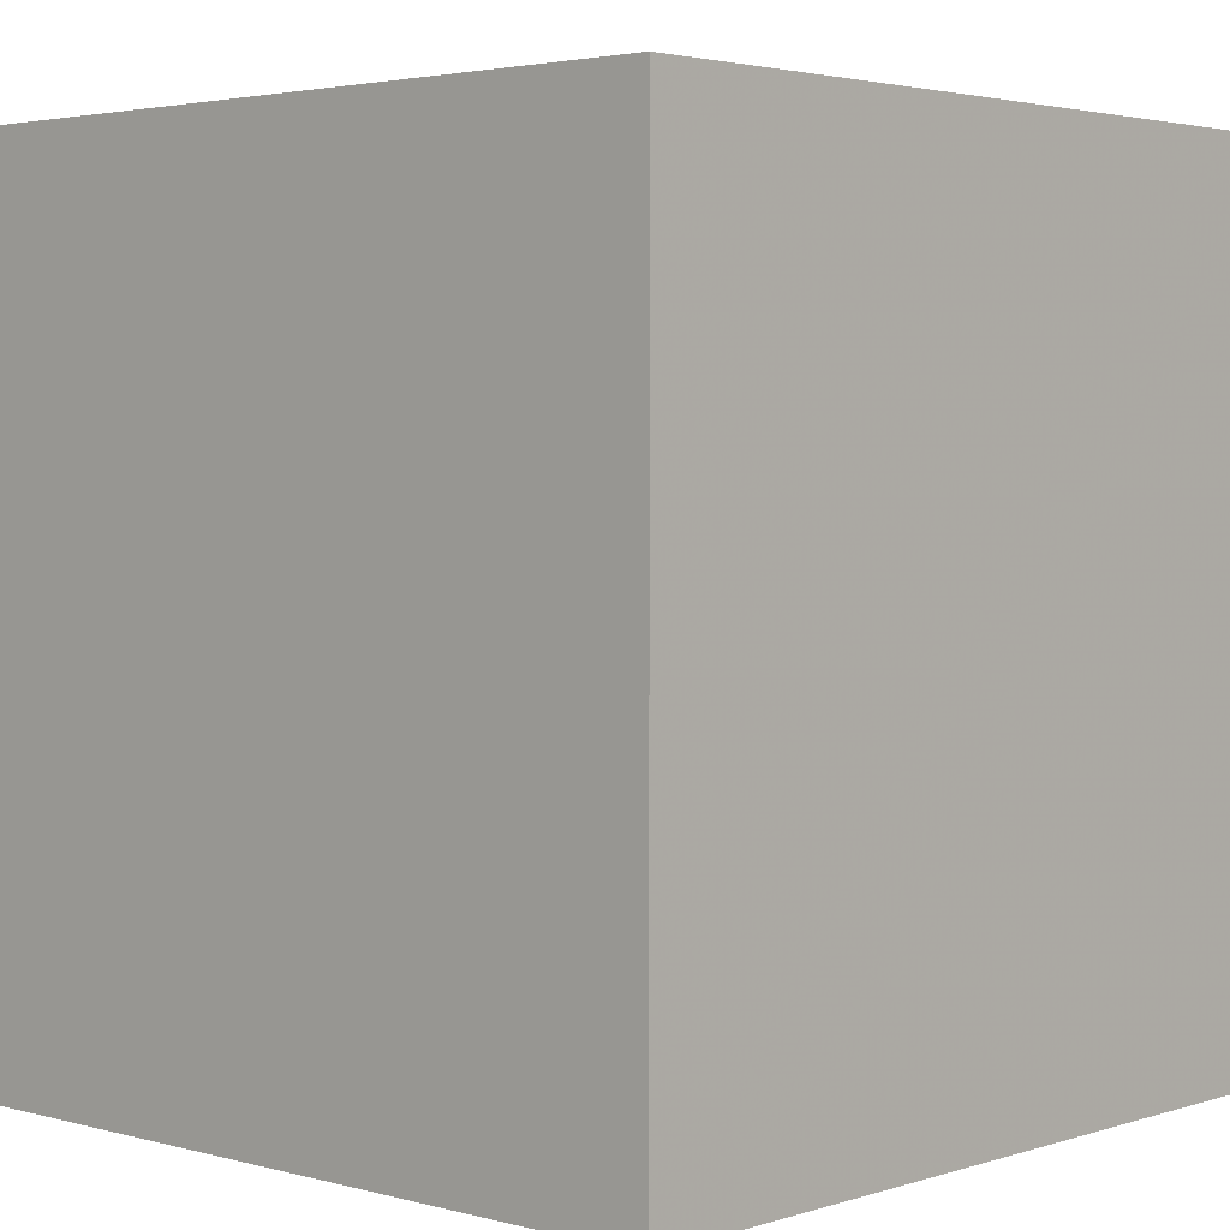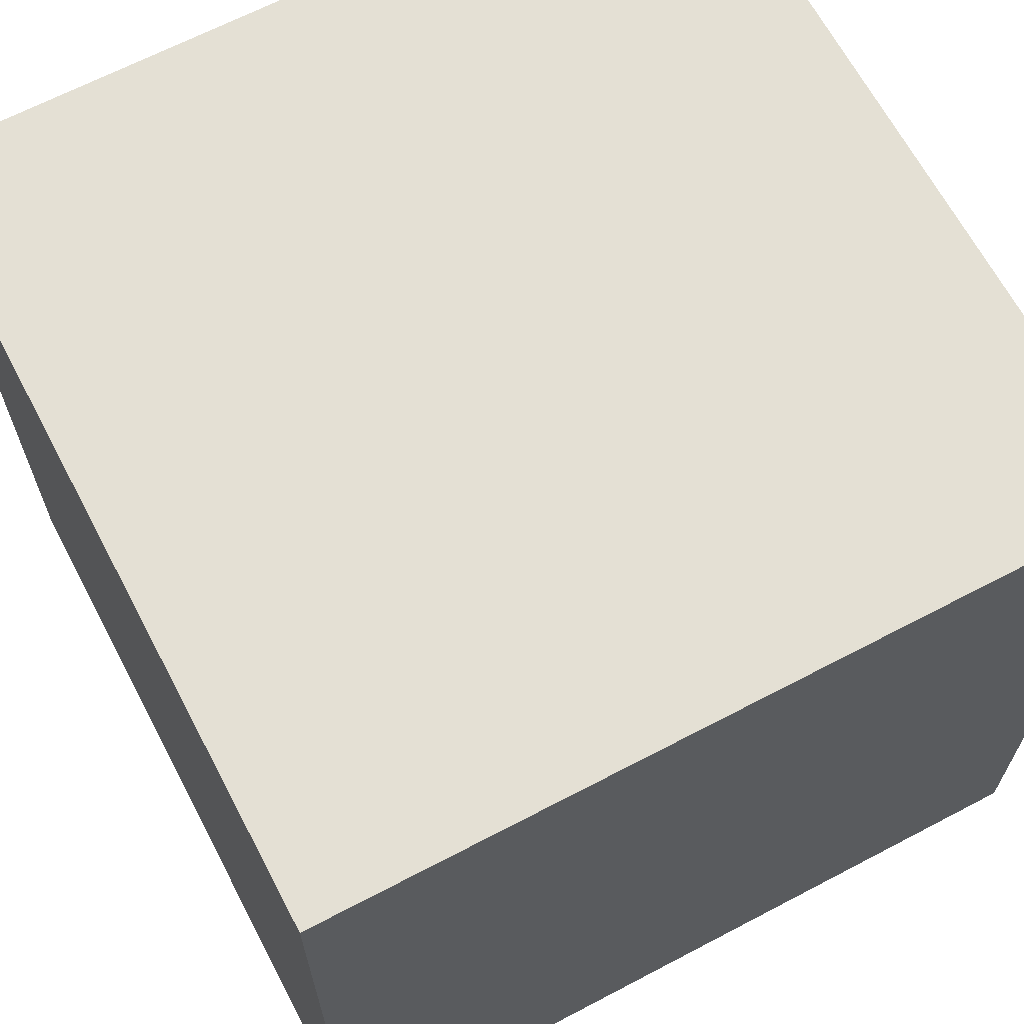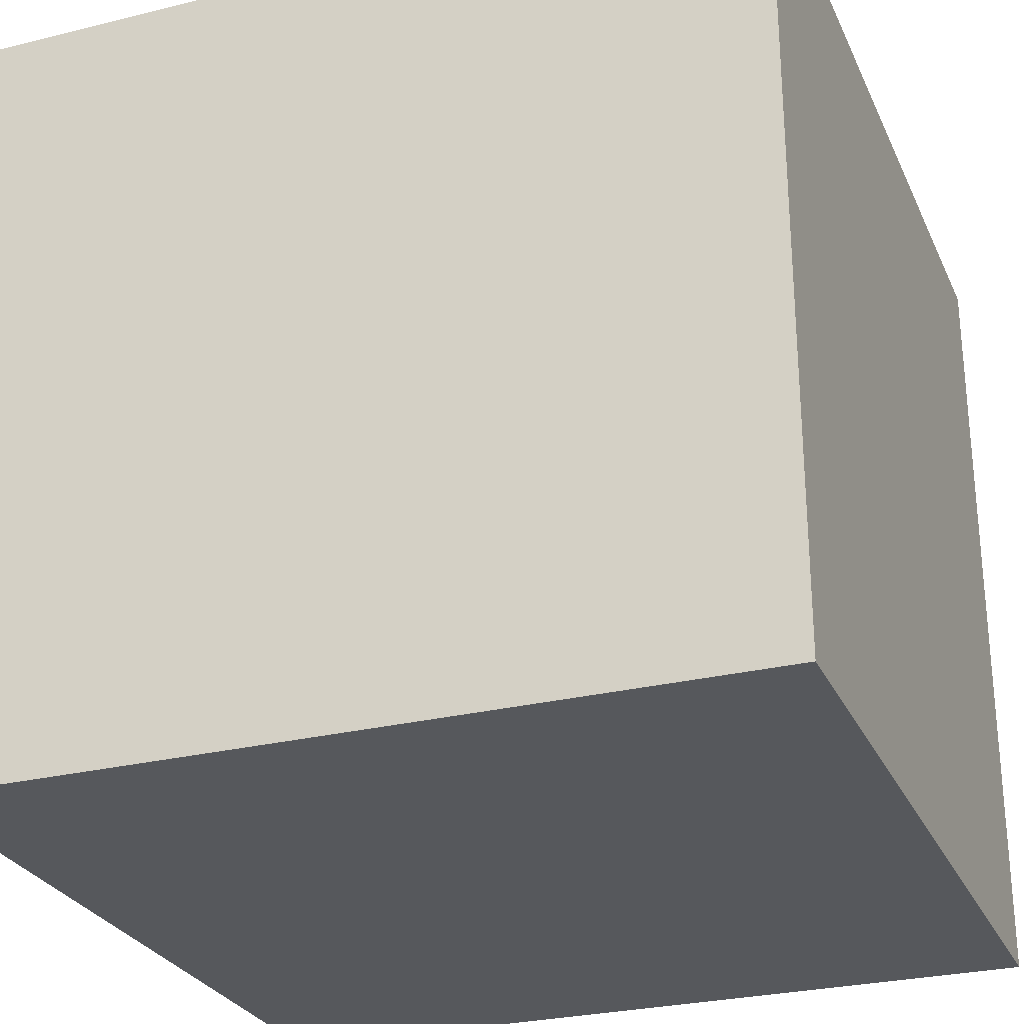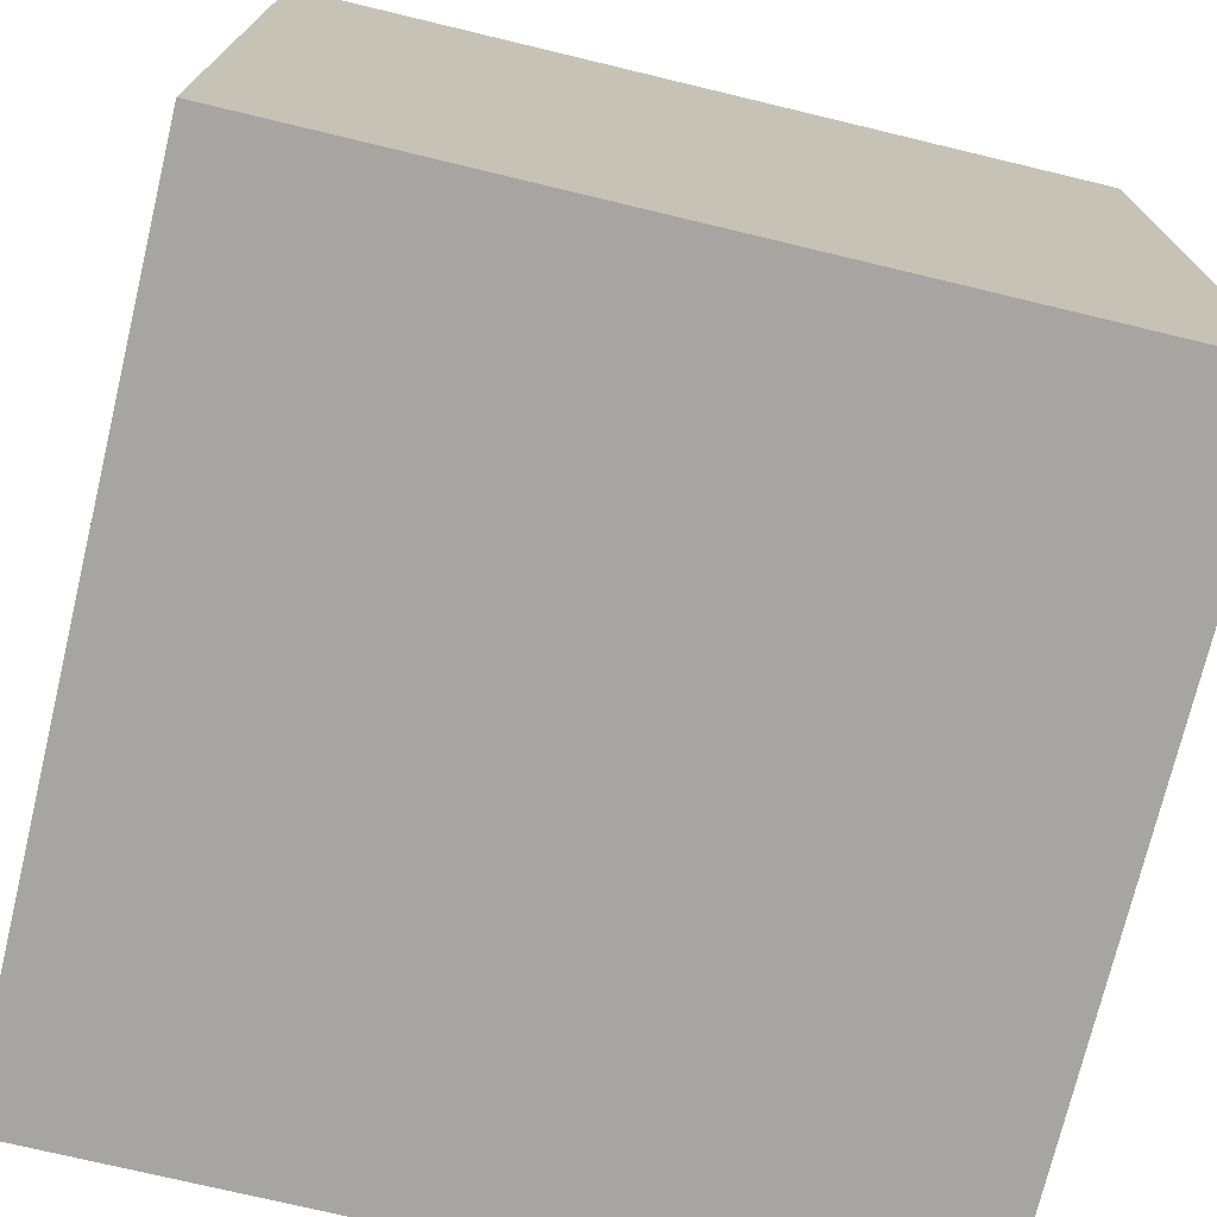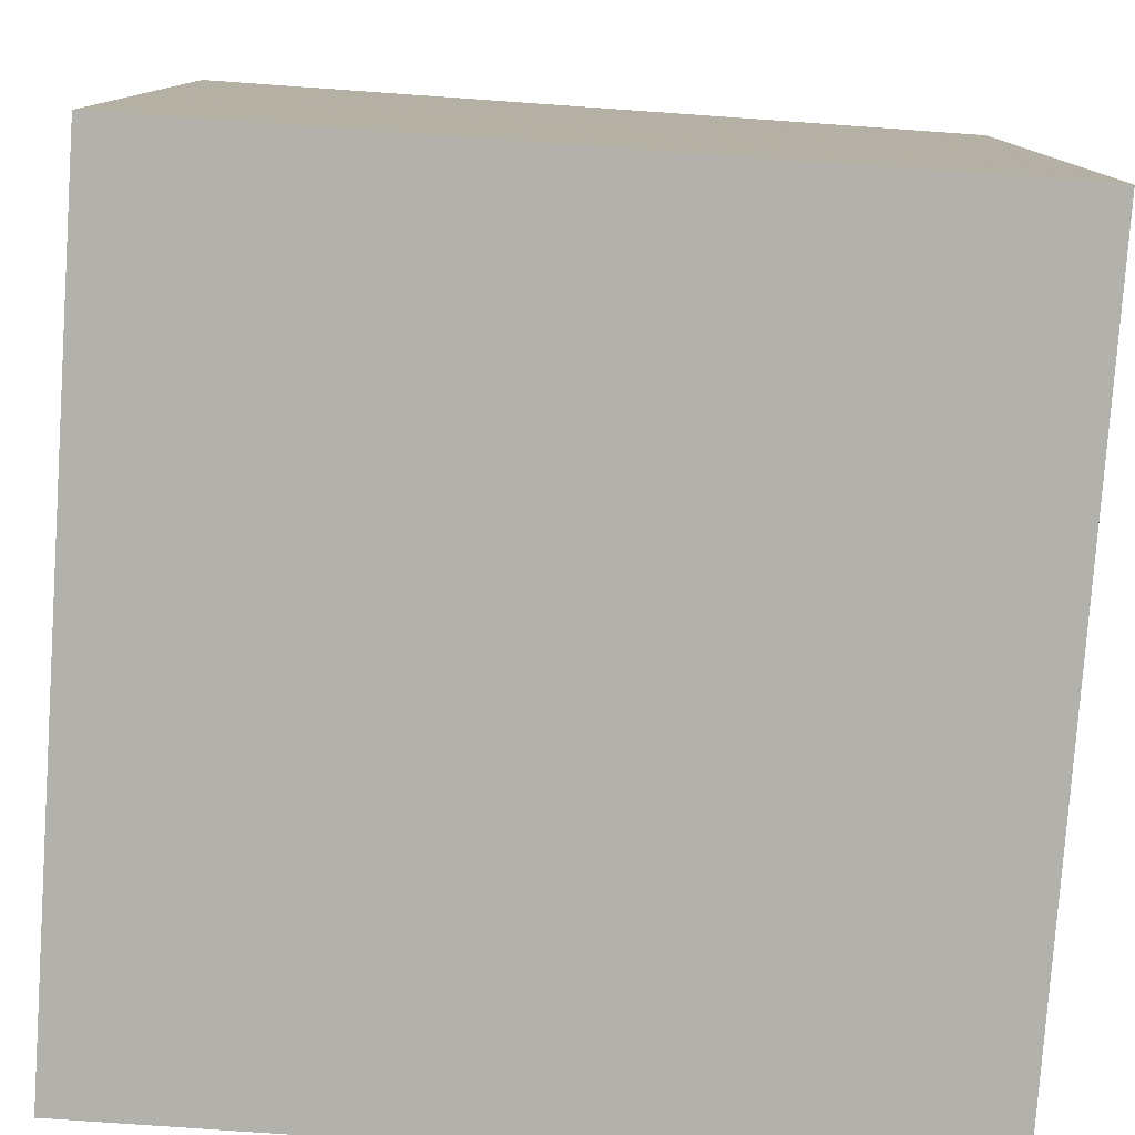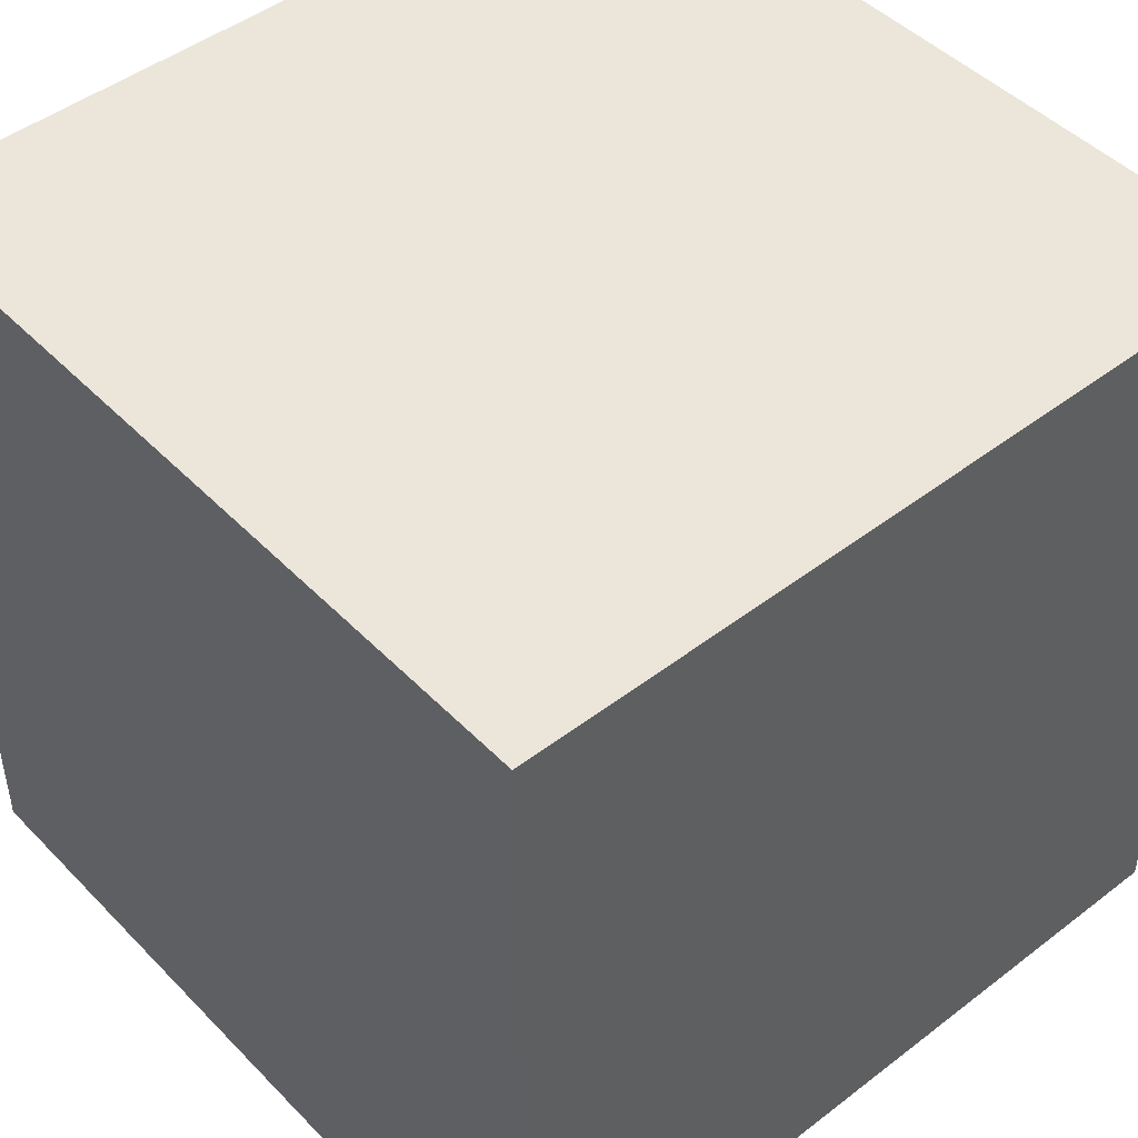
<metadata>
{"format":"obj","ext":"obj","renderer":"f3d","projection":"perspective","resolution":1024,"background":"white","views":[{"elev":3.0,"azim":42.7,"up":"+Y"},{"elev":66.1,"azim":-117.8,"up":"+Z"},{"elev":-27.7,"azim":-159.3,"up":"+Y"},{"elev":-73.6,"azim":76.5,"up":"+Z"},{"elev":-79.0,"azim":86.0,"up":"+Y"},{"elev":46.7,"azim":138.9,"up":"+Y"}]}
</metadata>
<code>
v 0 0 1
v 1 0 1
v 1 1 1
v 0 1 1
v 0 0 0
v 1 0 0
v 1 1 0
v 0 1 0
o id-1
f 4 2 3
f 4 1 2
f 6 2 5
f 5 2 1
f 2 7 3
f 2 6 7
f 3 8 4
f 3 7 8
f 5 1 8
f 8 1 4
f 7 6 8
f 8 6 5

</code>
